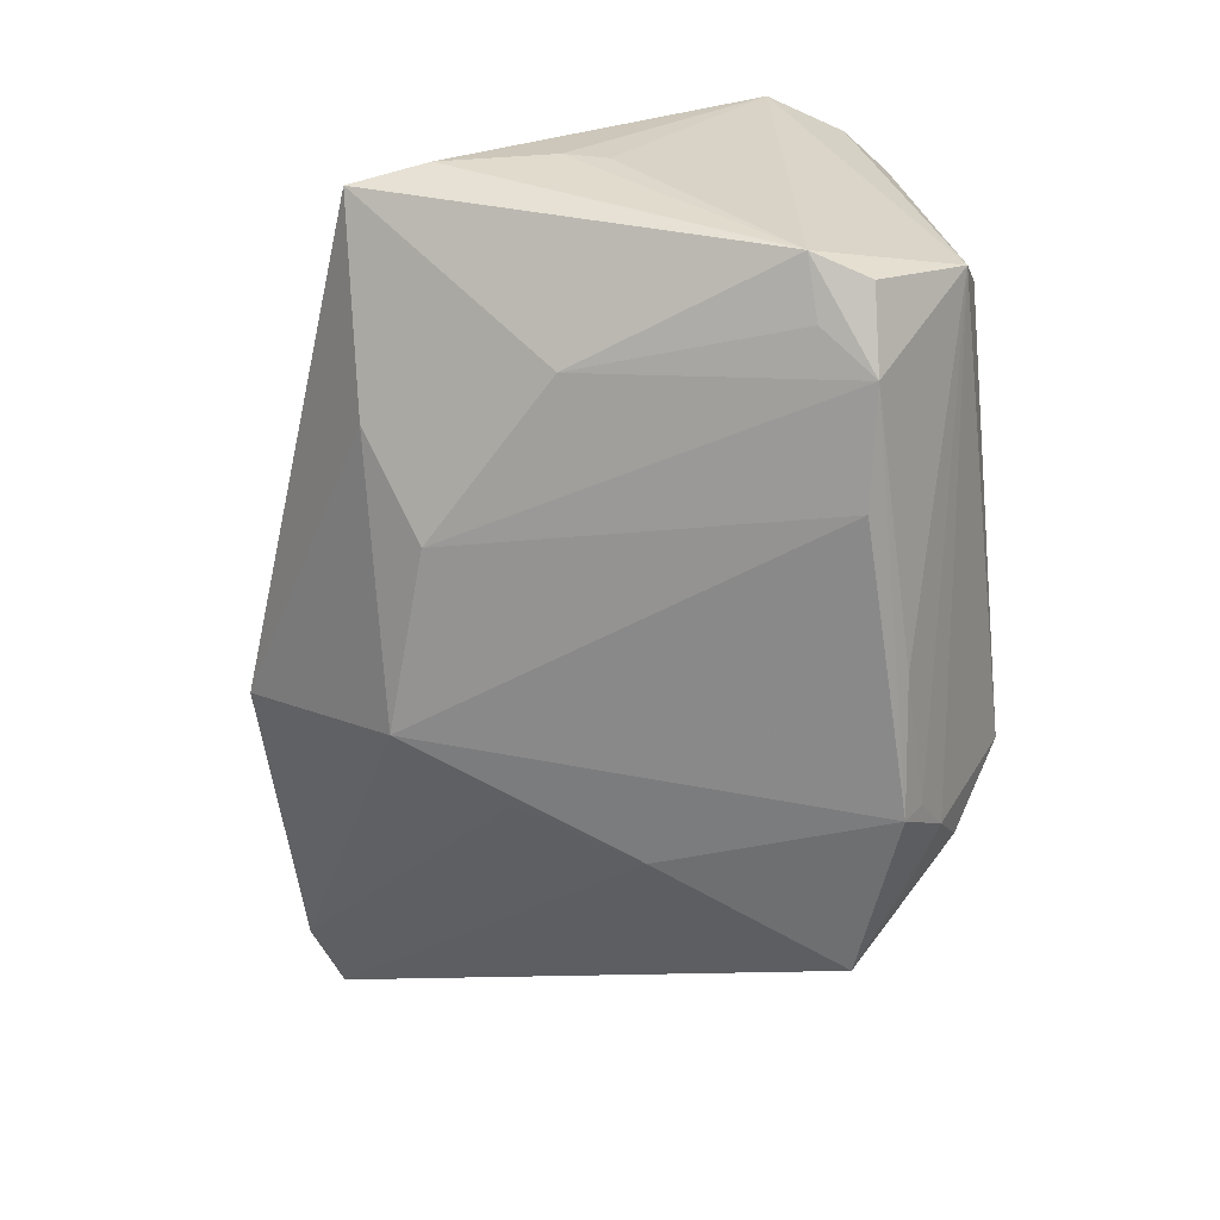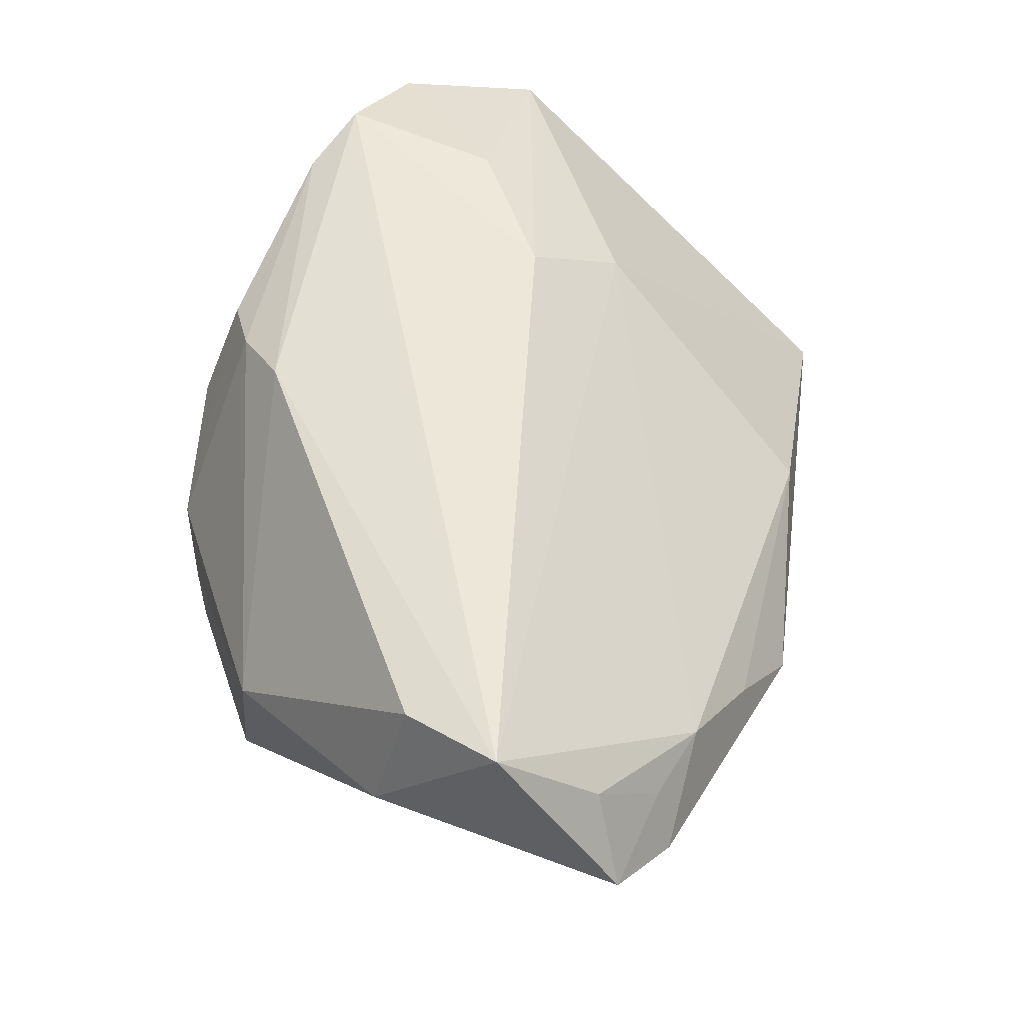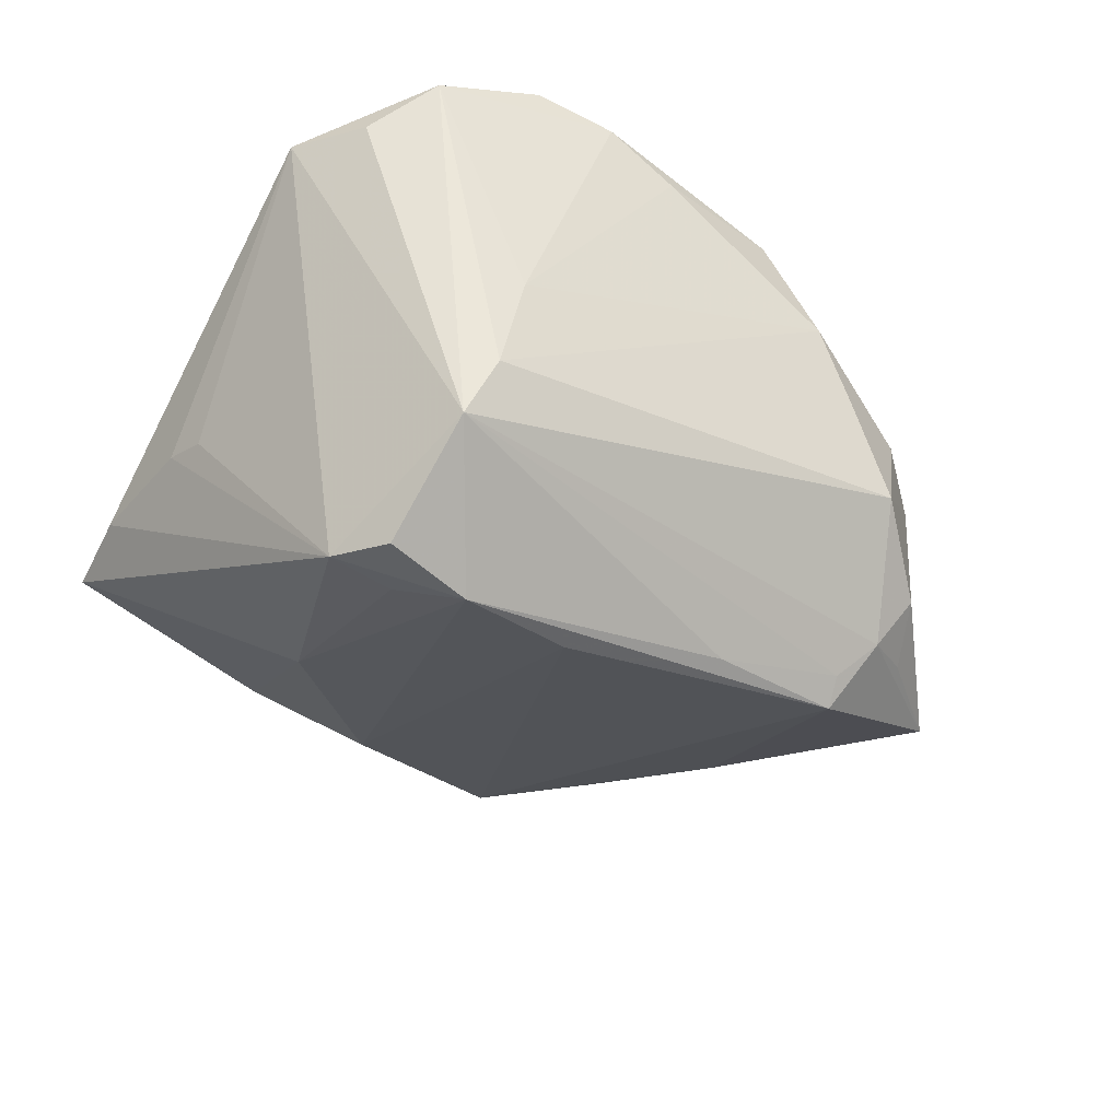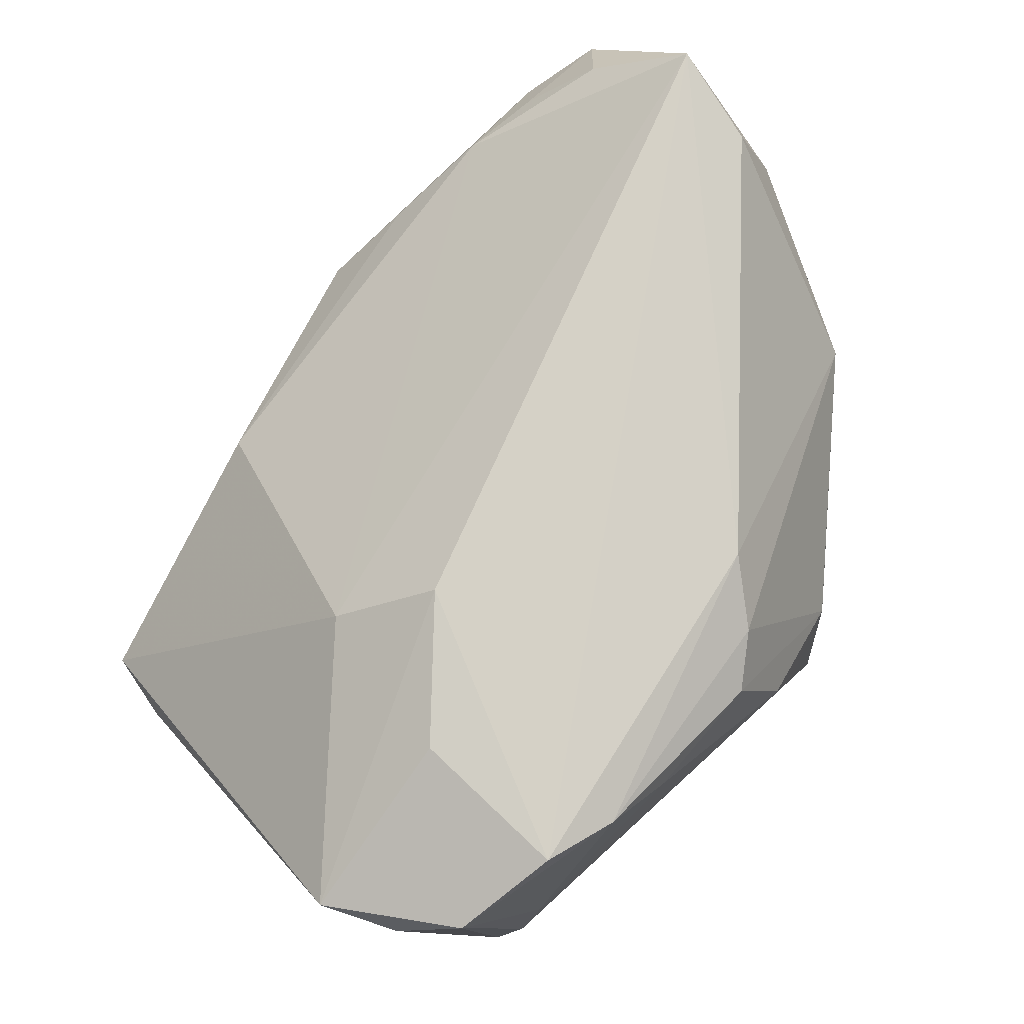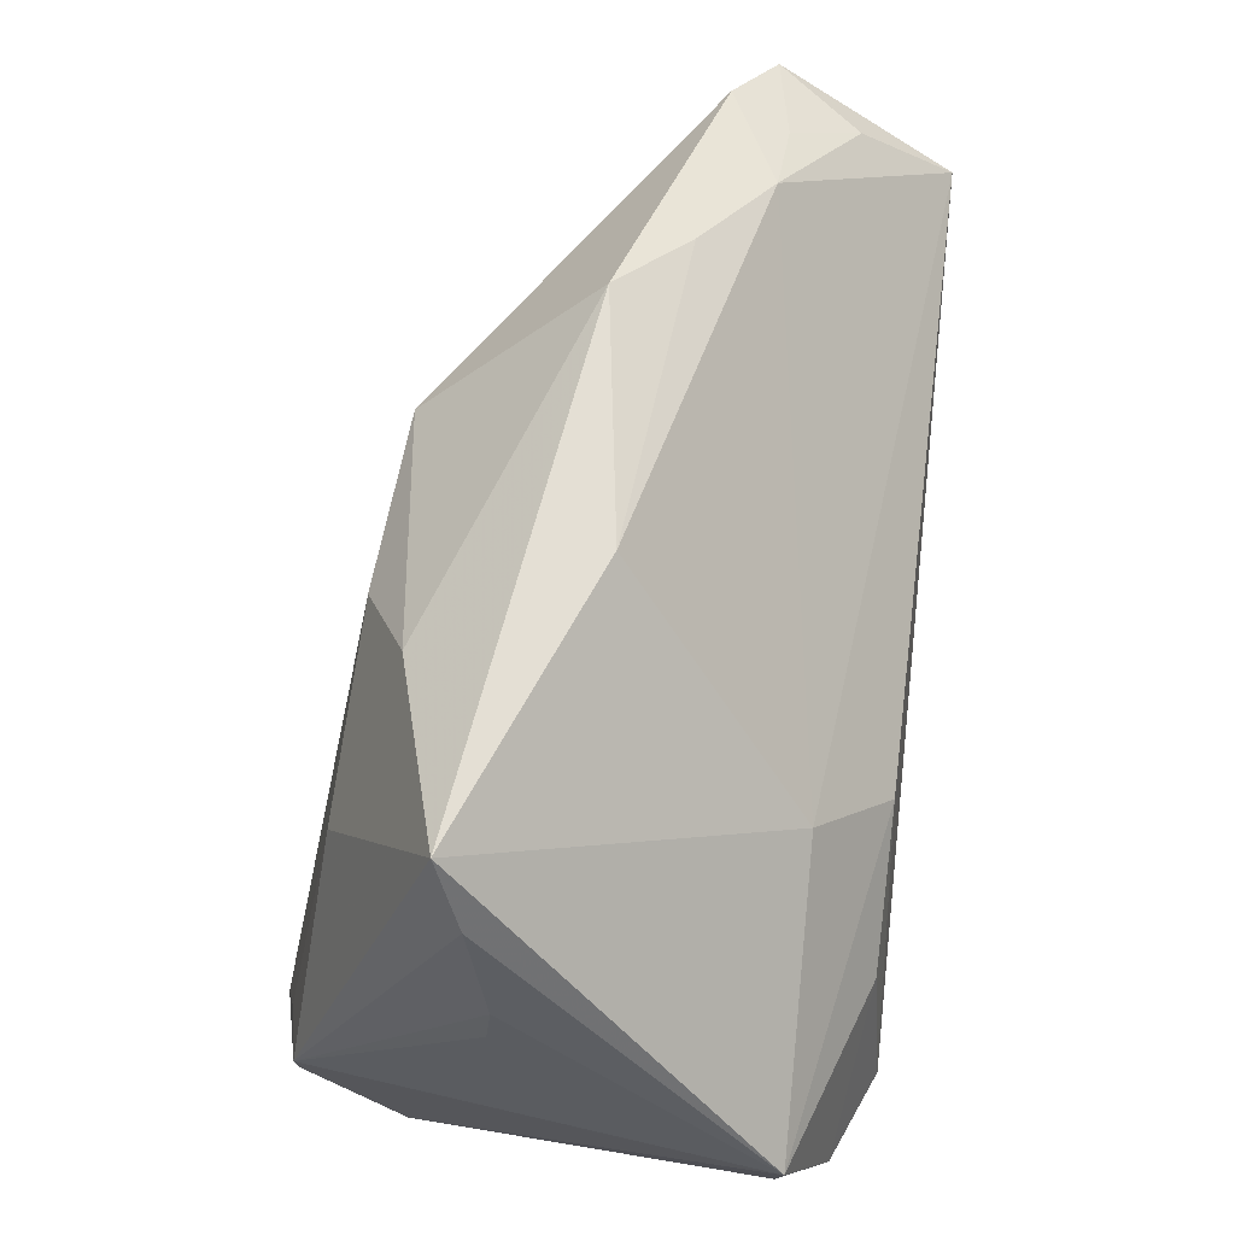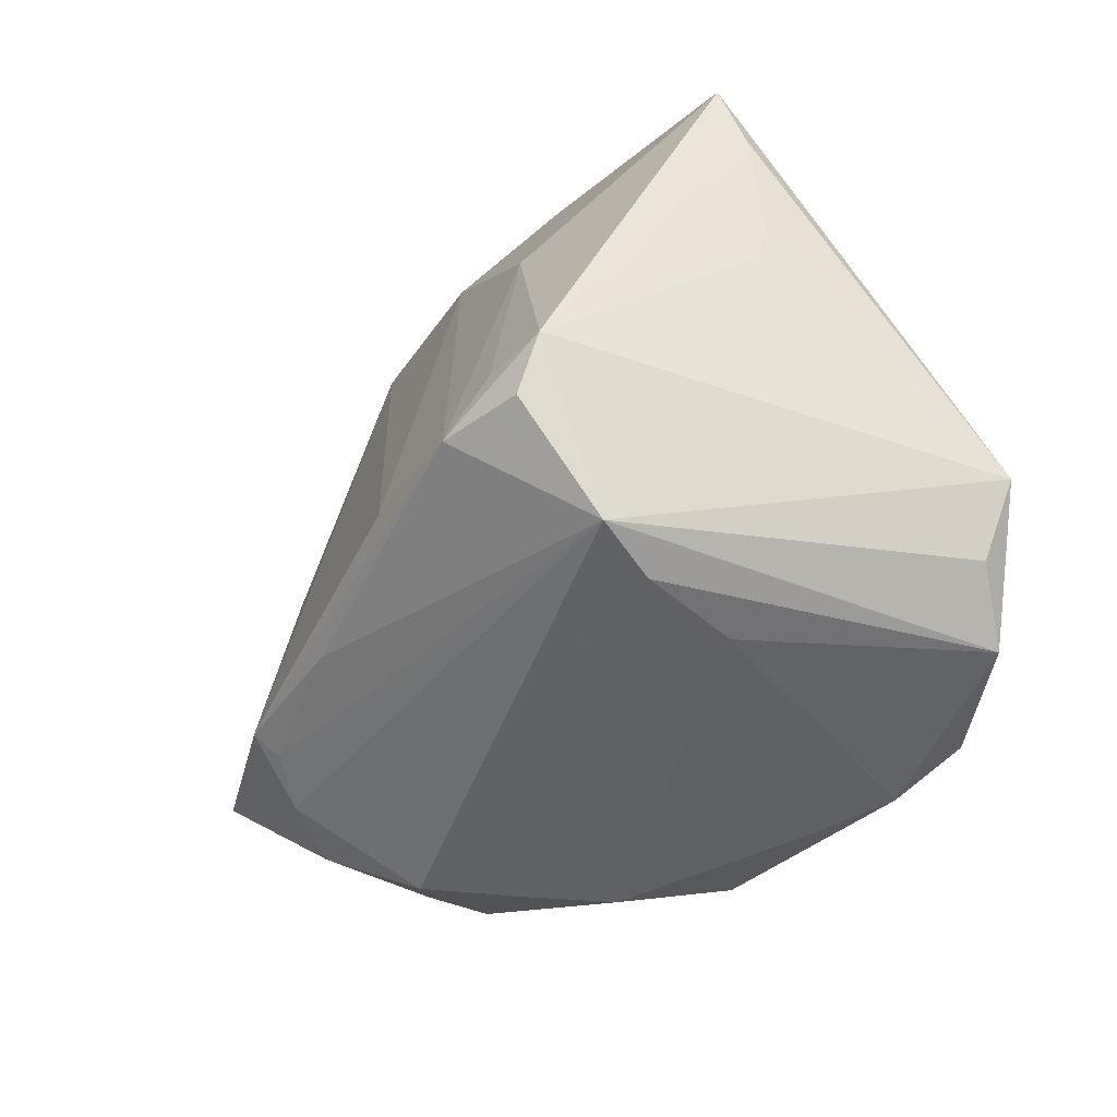
<metadata>
{"format":"obj","ext":"obj","renderer":"f3d","projection":"perspective","resolution":1024,"background":"white","views":[{"elev":-70.9,"azim":-84.2,"up":"+Z"},{"elev":54.1,"azim":116.6,"up":"+Z"},{"elev":-32.8,"azim":-34.5,"up":"+Z"},{"elev":78.7,"azim":-42.3,"up":"+Z"},{"elev":46.3,"azim":-83.2,"up":"+Y"},{"elev":-46.6,"azim":-120.6,"up":"+Y"}]}
</metadata>
<code>
v -0.0144 0.02369 -0.02499
v 0.04294 0.04685 0.005853
v -0.03412 -0.03656 -0.01315
v 0.0142 -0.03656 0.001863
v 0.05241 0.01746 0.02883
v 0.02958 -0.02801 -0.003317
v 0.04029 0.04385 0.01248
v 0.03045 0.04446 0.01194
v 0.02361 -0.03273 0.0013
v 0.006685 0.02987 -0.02352
v 0.00245 -0.02539 -0.03108
v 0.0287 -0.02525 -0.02335
v 0.02688 -0.03038 -0.01781
v 0.01013 -0.03651 0.01054
v 0.05223 0.04429 0.01041
v -0.04583 -0.02657 0.02062
v 0.05661 0.01495 0.01458
v -0.02835 -0.01355 0.02941
v 0.007737 0.04791 -0.003207
v -0.0355 -0.01873 -0.03213
v -0.0309 -0.03625 -0.001466
v 0.00488 -0.03357 0.02243
v 0.01592 0.01775 -0.02398
v -0.05069 0.02824 -0.01228
v -0.02693 -0.03283 0.03079
v 0.04784 -0.008871 0.007719
v 0.01844 -0.02609 -0.02827
v 0.01924 -0.03656 -0.009611
v -0.05008 0.0003249 -0.008322
v 0.02283 -0.02843 -0.0239
v -0.05182 0.019 -0.009632
v -0.01006 -0.03534 0.02365
v 0.01535 -0.02113 0.02782
v -0.01517 0.0002126 0.02971
v 0.05424 0.02974 0.03079
v -0.03971 -0.03175 0.02617
v 0.03894 -0.01742 -0.02515
v -0.03209 0.007546 -0.02697
v -0.02584 0.007215 0.02149
v -0.05096 0.005416 -0.007642
v -0.02977 -0.02419 -0.03414
v -0.03741 -0.03513 -0.02025
v -0.05062 -0.01803 0.0216
v -0.01619 -0.02217 -0.03424
v 0.01041 -0.02871 0.02451
v -0.01905 0.03751 0.000769
v -0.01809 -0.03469 0.02837
v 0.01807 0.04611 0.004484
v -0.02668 0.0291 -0.01903
v 0.04744 0.03925 0.02015
v -0.04272 -0.01836 -0.03056
v -0.03921 -0.02475 -0.03107
v 0.0188 -0.02396 -0.03143
v 0.02368 0.003813 -0.02543
f 18 34 43
f 25 47 33
f 34 18 25
f 43 24 31
f 51 31 24
f 2 10 19
f 24 19 49
f 19 10 49
f 49 10 1
f 13 37 6
f 37 26 6
f 33 26 5
f 39 24 43
f 43 34 39
f 46 19 24
f 24 39 46
f 46 39 8
f 43 31 40
f 31 51 40
f 38 51 24
f 38 49 1
f 24 49 38
f 1 10 44
f 13 6 28
f 17 5 26
f 17 37 15
f 17 26 37
f 33 47 45
f 47 22 45
f 45 26 33
f 32 22 47
f 14 22 32
f 47 25 36
f 36 18 43
f 36 25 18
f 19 46 48
f 48 46 8
f 48 2 19
f 8 2 48
f 29 51 43
f 43 40 29
f 29 40 51
f 41 38 1
f 1 44 41
f 15 37 54
f 53 41 44
f 53 54 37
f 53 44 10
f 10 54 53
f 35 17 15
f 5 17 35
f 34 25 35
f 35 39 34
f 8 39 35
f 35 25 33
f 33 5 35
f 9 22 14
f 9 45 22
f 26 45 9
f 9 6 26
f 14 4 9
f 9 28 6
f 9 4 28
f 16 36 43
f 51 38 20
f 20 41 51
f 38 41 20
f 10 2 23
f 23 54 10
f 23 2 15
f 15 54 23
f 30 53 37
f 13 28 30
f 28 4 3
f 3 4 14
f 50 35 15
f 8 35 50
f 12 37 13
f 13 30 12
f 12 30 37
f 42 30 28
f 28 3 42
f 43 51 42
f 42 16 43
f 36 16 42
f 42 3 36
f 14 32 21
f 21 3 14
f 21 32 47
f 47 36 21
f 36 3 21
f 7 50 15
f 8 50 7
f 15 2 7
f 7 2 8
f 53 30 27
f 30 42 27
f 51 41 52
f 52 42 51
f 41 42 52
f 53 27 11
f 11 27 42
f 41 53 11
f 11 42 41

</code>
